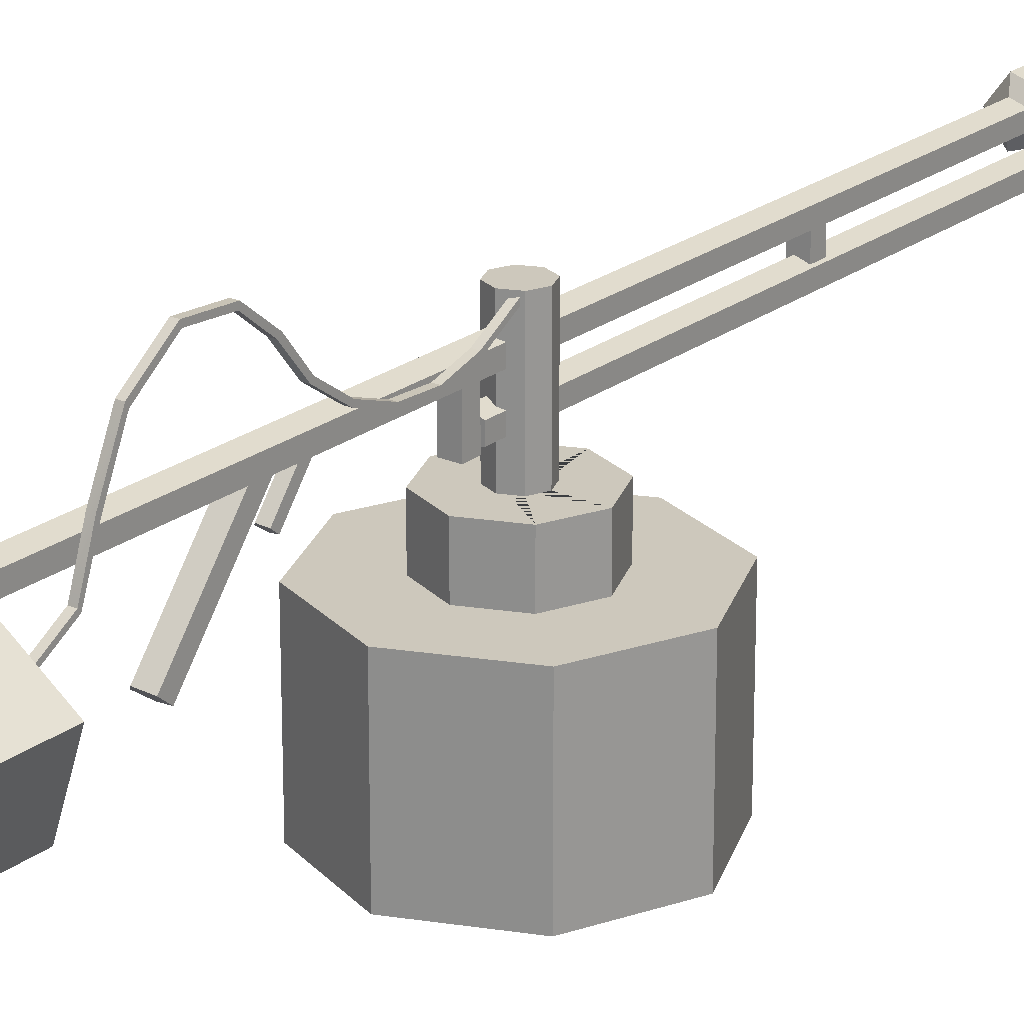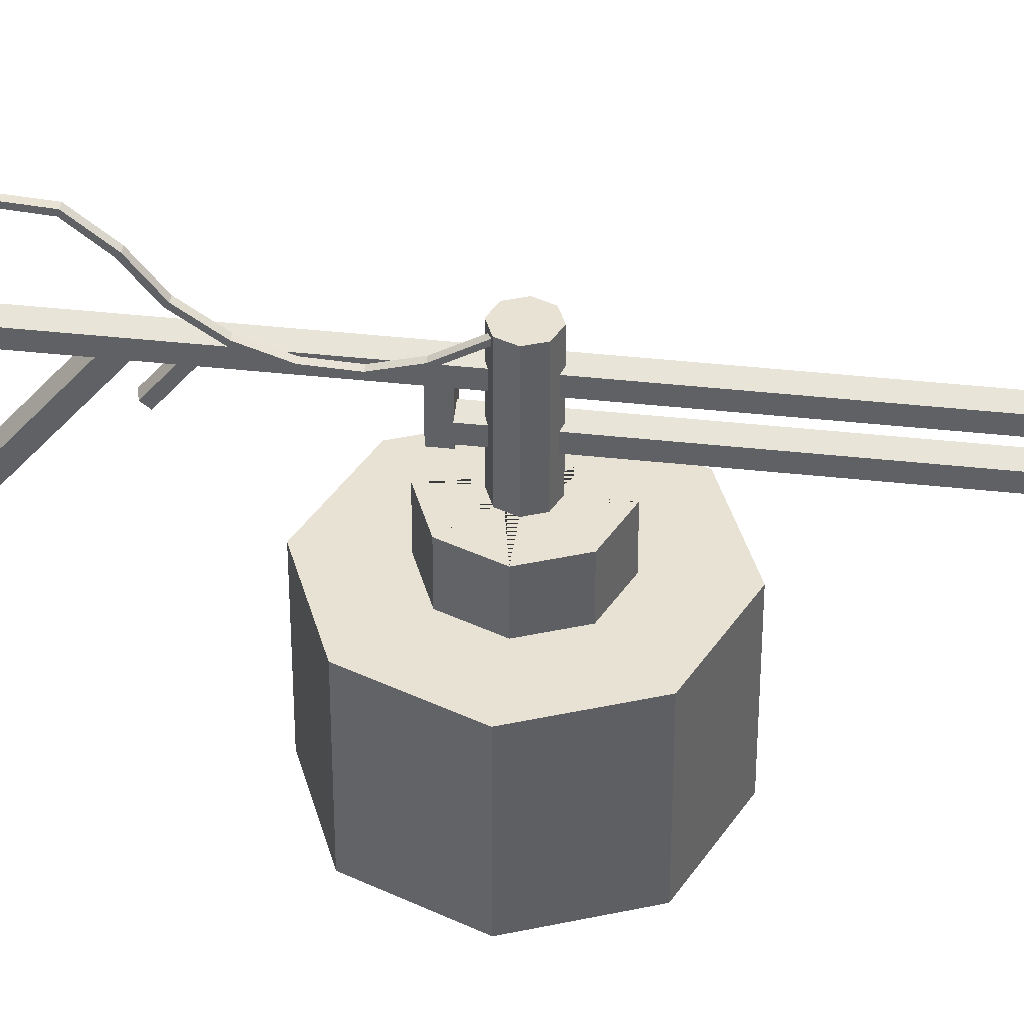
<metadata>
{"format":"obj","ext":"obj","renderer":"f3d","projection":"perspective","resolution":1024,"background":"white","views":[{"elev":22.1,"azim":-142.6,"up":"+Y"},{"elev":40.6,"azim":-82.3,"up":"+Y"}]}
</metadata>
<code>
g flamethrower
v 0.0108 0.07428 -0.1917
v 0.003894 0.08379 -0.1917
v 0.003894 0.08378 0.6724
v 0.0108 0.07427 0.6724
v 0.003894 0.08379 -0.1917
v -0.007286 0.08015 -0.1917
v -0.007286 0.08015 0.6724
v 0.003894 0.08378 0.6724
v -0.007286 0.08015 -0.1917
v -0.007286 0.0684 -0.1917
v -0.007286 0.06839 0.6724
v -0.007286 0.08015 0.6724
v -0.007286 0.0684 -0.1917
v 0.003894 0.06477 -0.1917
v 0.003894 0.06476 0.6724
v -0.007286 0.06839 0.6724
v 0.003894 0.06477 -0.1917
v 0.0108 0.07428 -0.1917
v 0.0108 0.07427 0.6724
v 0.003894 0.06476 0.6724
v 0.003894 0.08378 0.6724
v 0.007328 0.09435 0.6788
v 0.02192 0.07427 0.6788
v 0.0108 0.07427 0.6724
v -0.007286 0.08015 0.6724
v -0.01628 0.08668 0.6788
v 0.007328 0.09435 0.6788
v 0.003894 0.08378 0.6724
v -0.007286 0.06839 0.6724
v -0.01628 0.06186 0.6788
v -0.01628 0.08668 0.6788
v -0.007286 0.08015 0.6724
v 0.003894 0.06476 0.6724
v 0.007328 0.05419 0.6788
v -0.01628 0.06186 0.6788
v -0.007286 0.06839 0.6724
v 0.0108 0.07427 0.6724
v 0.02192 0.07427 0.6788
v 0.007328 0.05419 0.6788
v 0.003894 0.06476 0.6724
v -0.007286 0.08015 -0.1917
v 0.003894 0.08379 -0.1917
v 0.0108 0.07428 -0.1917
v -0.007286 0.0684 -0.1917
v 0.003894 0.06477 -0.1917
v -0.01628 0.08668 0.7483
v -0.01628 0.06186 0.7483
v 0.007328 0.05419 0.7483
v 0.007328 0.09435 0.7483
v 0.02192 0.07427 0.7483
v 0.007328 0.09435 0.7483
v 0.02192 0.07427 0.7483
v 0.02192 0.07427 0.6788
v 0.007328 0.09435 0.6788
v -0.01628 0.08668 0.7483
v 0.007328 0.09435 0.7483
v 0.007328 0.09435 0.6788
v -0.01628 0.08668 0.6788
v -0.01628 0.06186 0.7483
v -0.01628 0.08668 0.7483
v -0.01628 0.08668 0.6788
v -0.01628 0.06186 0.6788
v 0.007328 0.05419 0.7483
v -0.01628 0.06186 0.7483
v -0.01628 0.06186 0.6788
v 0.007328 0.05419 0.6788
v 0.02192 0.07427 0.7483
v 0.007328 0.05419 0.7483
v 0.007328 0.05419 0.6788
v 0.02192 0.07427 0.6788
v 0.0108 0.04413 0.2481
v 0.003894 0.05364 0.2481
v 0.003894 0.05364 0.7481
v 0.0108 0.04413 0.7481
v 0.003894 0.05364 0.2481
v -0.007286 0.05001 0.2481
v -0.007286 0.05 0.7481
v 0.003894 0.05364 0.7481
v -0.007286 0.05001 0.2481
v -0.007286 0.03825 0.2481
v -0.007286 0.03825 0.7481
v -0.007286 0.05 0.7481
v -0.007286 0.03825 0.2481
v 0.003894 0.03462 0.2481
v 0.003894 0.03462 0.7481
v -0.007286 0.03825 0.7481
v 0.003894 0.03462 0.2481
v 0.0108 0.04413 0.2481
v 0.0108 0.04413 0.7481
v 0.003894 0.03462 0.7481
v -0.007286 0.05001 0.2481
v 0.003894 0.05364 0.2481
v 0.0108 0.04413 0.2481
v -0.007286 0.03825 0.2481
v 0.003894 0.03462 0.2481
v -0.007286 0.05 0.7481
v -0.007286 0.03825 0.7481
v 0.003894 0.03462 0.7481
v 0.003894 0.05364 0.7481
v 0.0108 0.04413 0.7481
v 0.06935 -0.02762 0.2051
v 0.09934 -0.02762 0.2775
v 0.09934 -0.1499 0.2775
v 0.06935 -0.1499 0.2051
v -0.00305 -0.02762 0.1751
v 0.06935 -0.02762 0.2051
v 0.06935 -0.1499 0.2051
v -0.00305 -0.1499 0.1751
v -0.07545 -0.02762 0.2051
v -0.00305 -0.02762 0.1751
v -0.00305 -0.1499 0.1751
v -0.07545 -0.1499 0.2051
v -0.1054 -0.02762 0.2775
v -0.07545 -0.02762 0.2051
v -0.07545 -0.1499 0.2051
v -0.1054 -0.1499 0.2775
v -0.07545 -0.02762 0.3499
v -0.1054 -0.02762 0.2775
v -0.1054 -0.1499 0.2775
v -0.07545 -0.1499 0.3499
v -0.00305 -0.02762 0.3799
v -0.07545 -0.02762 0.3499
v -0.07545 -0.1499 0.3499
v -0.00305 -0.1499 0.3799
v 0.06935 -0.02762 0.3499
v -0.00305 -0.02762 0.3799
v -0.00305 -0.1499 0.3799
v 0.06935 -0.1499 0.3499
v 0.09934 -0.02762 0.2775
v 0.06935 -0.02762 0.3499
v 0.06935 -0.1499 0.3499
v 0.09934 -0.1499 0.2775
v 0.03108 -0.02762 0.2434
v 0.04522 -0.02762 0.2775
v 0.09934 -0.02762 0.2775
v 0.06935 -0.02762 0.2051
v -0.00305 -0.02762 0.2292
v -0.00305 -0.02762 0.1751
v -0.03718 -0.02762 0.2434
v -0.00305 -0.02762 0.1751
v -0.07545 -0.02762 0.2051
v -0.05132 -0.02762 0.2775
v -0.1054 -0.02762 0.2775
v -0.03718 -0.02762 0.3116
v -0.07545 -0.02762 0.3499
v -0.00305 -0.02762 0.3258
v -0.00305 -0.02762 0.3799
v 0.03108 -0.02762 0.3116
v 0.06935 -0.02762 0.3499
v 0.03108 0.01238 0.2434
v 0.04522 0.01238 0.2775
v 0.04522 -0.02762 0.2775
v 0.03108 -0.02762 0.2434
v -0.00305 0.01238 0.2292
v 0.03108 0.01238 0.2434
v 0.03108 -0.02762 0.2434
v -0.00305 -0.02762 0.2292
v -0.03718 0.01238 0.2434
v -0.00305 0.01238 0.2292
v -0.00305 -0.02762 0.2292
v -0.03718 -0.02762 0.2434
v -0.05132 0.01238 0.2775
v -0.03718 0.01238 0.2434
v -0.03718 -0.02762 0.2434
v -0.05132 -0.02762 0.2775
v -0.03718 0.01238 0.3116
v -0.05132 0.01238 0.2775
v -0.05132 -0.02762 0.2775
v -0.03718 -0.02762 0.3116
v -0.00305 0.01238 0.3258
v -0.03718 0.01238 0.3116
v -0.03718 -0.02762 0.3116
v -0.00305 -0.02762 0.3258
v 0.03108 0.01238 0.3116
v -0.00305 0.01238 0.3258
v -0.00305 -0.02762 0.3258
v 0.03108 -0.02762 0.3116
v 0.04522 0.01238 0.2775
v 0.03108 0.01238 0.3116
v 0.03108 -0.02762 0.3116
v 0.04522 -0.02762 0.2775
v -0.01484 0.01238 0.2893
v -0.01972 0.01238 0.2775
v 0.04522 0.01238 0.2775
v 0.03108 0.01238 0.2434
v -0.00305 0.01238 0.2942
v -0.00305 0.01238 0.2292
v 0.00874 0.01238 0.2893
v -0.03718 0.01238 0.2434
v 0.01362 0.01238 0.2775
v -0.05132 0.01238 0.2775
v 0.00874 0.01238 0.2657
v -0.03718 0.01238 0.3116
v -0.00305 0.01238 0.2608
v -0.00305 0.01238 0.3258
v -0.01484 0.01238 0.2657
v 0.03108 0.01238 0.3116
v -0.01484 0.1033 0.2893
v -0.01972 0.1033 0.2775
v -0.01972 0.01238 0.2775
v -0.01484 0.01238 0.2893
v -0.00305 0.1033 0.2942
v -0.01484 0.1033 0.2893
v -0.01484 0.01238 0.2893
v -0.00305 0.01238 0.2942
v 0.00874 0.1033 0.2893
v -0.00305 0.1033 0.2942
v -0.00305 0.01238 0.2942
v 0.00874 0.01238 0.2893
v 0.01362 0.1033 0.2775
v 0.00874 0.1033 0.2893
v 0.00874 0.01238 0.2893
v 0.01362 0.01238 0.2775
v 0.00874 0.1033 0.2657
v 0.01362 0.1033 0.2775
v 0.01362 0.01238 0.2775
v 0.00874 0.01238 0.2657
v -0.00305 0.1033 0.2608
v 0.00874 0.1033 0.2657
v 0.00874 0.01238 0.2657
v -0.00305 0.01238 0.2608
v -0.01484 0.1033 0.2657
v -0.00305 0.1033 0.2608
v -0.00305 0.01238 0.2608
v -0.01484 0.01238 0.2657
v -0.01972 0.1033 0.2775
v -0.01484 0.1033 0.2657
v -0.01484 0.01238 0.2657
v -0.01972 0.01238 0.2775
v 0.00874 0.1033 0.2657
v -0.01972 0.1033 0.2775
v -0.01484 0.1033 0.2893
v 0.01362 0.1033 0.2775
v -0.00305 0.1033 0.2608
v -0.01484 0.1033 0.2657
v -0.00305 0.1033 0.2942
v 0.00874 0.1033 0.2893
v 0.0108 -0.004523 0.04637
v 0.003894 0.001464 0.03898
v 0.003894 0.07916 0.1019
v 0.0108 0.07317 0.1093
v 0.003894 0.001464 0.03898
v -0.007286 -0.0008227 0.0418
v -0.007286 0.07687 0.1048
v 0.003894 0.07916 0.1019
v -0.007286 -0.0008227 0.0418
v -0.007286 -0.008223 0.05094
v -0.007286 0.06947 0.1139
v -0.007286 0.07687 0.1048
v -0.007286 -0.008223 0.05094
v 0.003894 -0.01051 0.05376
v 0.003894 0.06719 0.1167
v -0.007286 0.06947 0.1139
v 0.003894 -0.01051 0.05376
v 0.0108 -0.004523 0.04637
v 0.0108 0.07317 0.1093
v 0.003894 0.06719 0.1167
v -0.007286 -0.0008227 0.0418
v 0.003894 0.001464 0.03898
v 0.0108 -0.004523 0.04637
v -0.007286 -0.008223 0.05094
v 0.003894 -0.01051 0.05376
v 0.03031 -0.02585 -0.1916
v 0.04831 0.03011 -0.1916
v 0.04831 0.03011 -0.0416
v 0.03031 -0.02585 -0.0416
v 0.04831 0.03011 -0.1916
v 0.0006593 0.06452 -0.1916
v 0.0006593 0.06452 -0.0416
v 0.04831 0.03011 -0.0416
v 0.0006593 0.06452 -0.1916
v -0.04679 0.02983 -0.1916
v -0.04679 0.02983 -0.0416
v 0.0006593 0.06452 -0.0416
v -0.04679 0.02983 -0.1916
v -0.02847 -0.02602 -0.1916
v -0.02847 -0.02602 -0.0416
v -0.04679 0.02983 -0.0416
v -0.02847 -0.02602 -0.1916
v 0.03031 -0.02585 -0.1916
v 0.03031 -0.02585 -0.0416
v -0.02847 -0.02602 -0.0416
v 0.0006593 0.06452 -0.1916
v 0.04831 0.03011 -0.1916
v 0.03031 -0.02585 -0.1916
v -0.04679 0.02983 -0.1916
v -0.02847 -0.02602 -0.1916
v 0.0006593 0.06452 -0.0416
v -0.04679 0.02983 -0.0416
v -0.02847 -0.02602 -0.0416
v 0.04831 0.03011 -0.0416
v 0.03031 -0.02585 -0.0416
v 0.006665 0.0422 0.1173
v 0.002615 0.04571 0.1129
v 0.002615 0.07588 0.1369
v 0.006665 0.07237 0.1412
v 0.002615 0.04571 0.1129
v -0.003938 0.04437 0.1146
v -0.003938 0.07454 0.1385
v 0.002615 0.07588 0.1369
v -0.003938 0.04437 0.1146
v -0.003938 0.04004 0.1199
v -0.003938 0.0702 0.1439
v -0.003938 0.07454 0.1385
v -0.003938 0.04004 0.1199
v 0.002615 0.0387 0.1216
v 0.002615 0.06886 0.1456
v -0.003938 0.0702 0.1439
v 0.002615 0.0387 0.1216
v 0.006665 0.0422 0.1173
v 0.006665 0.07237 0.1412
v 0.002615 0.06886 0.1456
v -0.003938 0.04437 0.1146
v 0.002615 0.04571 0.1129
v 0.006665 0.0422 0.1173
v -0.003938 0.04004 0.1199
v 0.002615 0.0387 0.1216
v 0.008114 0.03387 0.2356
v 0.008114 0.07815 0.2356
v 0.008114 0.07815 0.2481
v 0.008114 0.03387 0.2481
v -0.004986 0.03387 0.2356
v -0.004986 0.03387 0.2481
v -0.004986 0.07815 0.2481
v -0.004986 0.07815 0.2356
v 0.008114 0.03387 0.2356
v 0.008114 0.03387 0.2481
v -0.004986 0.03387 0.2481
v -0.004986 0.03387 0.2356
v 0.008114 0.03387 0.2481
v 0.008114 0.07815 0.2481
v -0.004986 0.07815 0.2481
v -0.004986 0.03387 0.2481
v 0.008114 0.07815 0.2356
v 0.008114 0.03387 0.2356
v -0.004986 0.03387 0.2356
v -0.004986 0.07815 0.2356
v -0.007838 0.08486 0.238
v -0.01287 0.08486 0.238
v -0.01287 0.1013 0.2663
v -0.007838 0.1013 0.2663
v -0.007838 0.07755 0.2119
v -0.01287 0.07755 0.2119
v -0.01287 0.08486 0.238
v -0.007838 0.08486 0.238
v -0.007838 0.07866 0.1841
v -0.01287 0.07866 0.1841
v -0.01287 0.07755 0.2119
v -0.007838 0.07755 0.2119
v -0.007838 0.08812 0.1567
v -0.01287 0.08812 0.1567
v -0.01287 0.07866 0.1841
v -0.007838 0.07866 0.1841
v -0.007838 0.1051 0.1323
v -0.01287 0.1051 0.1323
v -0.01287 0.08812 0.1567
v -0.007838 0.08812 0.1567
v -0.007838 0.1288 0.1136
v -0.01287 0.1288 0.1136
v -0.01287 0.1051 0.1323
v -0.007838 0.1051 0.1323
v -0.007838 0.1484 0.08915
v -0.01287 0.1484 0.08915
v -0.01287 0.1288 0.1136
v -0.007838 0.1288 0.1136
v -0.007838 0.1506 0.05492
v -0.01287 0.1506 0.05492
v -0.01287 0.1484 0.08915
v -0.007838 0.1484 0.08915
v -0.007838 0.1273 0.02311
v -0.01287 0.1273 0.02311
v -0.01287 0.1506 0.05492
v -0.007838 0.1506 0.05492
v -0.007838 0.08836 0.005144
v -0.01287 0.08836 0.005144
v -0.01287 0.1273 0.02311
v -0.007838 0.1273 0.02311
v -0.007838 0.05399 -0.006801
v -0.01287 0.05399 -0.006801
v -0.007838 0.02992 -0.04767
v -0.01287 0.02992 -0.04767
v -0.01287 0.05399 -0.006801
v -0.007838 0.05399 -0.006801
v -0.007838 0.08216 0.2397
v -0.007838 0.09861 0.2682
v -0.01287 0.09861 0.2682
v -0.01287 0.08216 0.2397
v -0.007838 0.0742 0.2128
v -0.007838 0.08216 0.2397
v -0.01287 0.08216 0.2397
v -0.01287 0.0742 0.2128
v -0.007838 0.07512 0.1842
v -0.007838 0.0742 0.2128
v -0.01287 0.0742 0.2128
v -0.01287 0.07512 0.1842
v -0.007838 0.0848 0.1555
v -0.007838 0.07512 0.1842
v -0.01287 0.07512 0.1842
v -0.01287 0.0848 0.1555
v -0.007838 0.1024 0.1299
v -0.007838 0.0848 0.1555
v -0.01287 0.0848 0.1555
v -0.01287 0.1024 0.1299
v -0.007838 0.1266 0.1105
v -0.007838 0.1024 0.1299
v -0.01287 0.1024 0.1299
v -0.01287 0.1266 0.1105
v -0.007838 0.1446 0.0882
v -0.007838 0.1266 0.1105
v -0.01287 0.1266 0.1105
v -0.01287 0.1446 0.0882
v -0.007838 0.1468 0.05586
v -0.007838 0.1446 0.0882
v -0.01287 0.1446 0.0882
v -0.01287 0.1468 0.05586
v -0.007838 0.124 0.02515
v -0.007838 0.1468 0.05586
v -0.01287 0.1468 0.05586
v -0.01287 0.124 0.02515
v -0.007838 0.0863 0.007981
v -0.007838 0.124 0.02515
v -0.01287 0.124 0.02515
v -0.01287 0.0863 0.007981
v -0.007838 0.0515 -0.004806
v -0.01287 0.0515 -0.004806
v -0.007838 0.02715 -0.04657
v -0.007838 0.0515 -0.004806
v -0.01287 0.0515 -0.004806
v -0.01287 0.02715 -0.04657
v -0.01287 0.08216 0.2397
v -0.01287 0.09861 0.2682
v -0.01287 0.1013 0.2663
v -0.01287 0.08486 0.238
v -0.01287 0.0742 0.2128
v -0.01287 0.07755 0.2119
v -0.01287 0.07512 0.1842
v -0.01287 0.07866 0.1841
v -0.01287 0.0848 0.1555
v -0.01287 0.08812 0.1567
v -0.01287 0.1024 0.1299
v -0.01287 0.1051 0.1323
v -0.01287 0.1266 0.1105
v -0.01287 0.1288 0.1136
v -0.01287 0.1446 0.0882
v -0.01287 0.1484 0.08915
v -0.01287 0.1468 0.05586
v -0.01287 0.1506 0.05492
v -0.01287 0.124 0.02515
v -0.01287 0.1273 0.02311
v -0.01287 0.0863 0.007981
v -0.01287 0.08836 0.005144
v -0.01287 0.0515 -0.004806
v -0.01287 0.05399 -0.006801
v -0.01287 0.02715 -0.04657
v -0.01287 0.02992 -0.04767
v -0.007838 0.02715 -0.04657
v -0.01287 0.02715 -0.04657
v -0.01287 0.02992 -0.04767
v -0.007838 0.02992 -0.04767
v -0.007838 0.0515 -0.004806
v -0.007838 0.02715 -0.04657
v -0.007838 0.02992 -0.04767
v -0.007838 0.05399 -0.006801
v -0.007838 0.0863 0.007981
v -0.007838 0.08836 0.005144
v -0.007838 0.124 0.02515
v -0.007838 0.1273 0.02311
v -0.007838 0.1468 0.05586
v -0.007838 0.1506 0.05492
v -0.007838 0.1446 0.0882
v -0.007838 0.1484 0.08915
v -0.007838 0.1266 0.1105
v -0.007838 0.1288 0.1136
v -0.007838 0.1024 0.1299
v -0.007838 0.1051 0.1323
v -0.007838 0.0848 0.1555
v -0.007838 0.08812 0.1567
v -0.007838 0.07512 0.1842
v -0.007838 0.07866 0.1841
v -0.007838 0.0742 0.2128
v -0.007838 0.07755 0.2119
v -0.007838 0.08216 0.2397
v -0.007838 0.08486 0.238
v -0.007838 0.09861 0.2682
v -0.007838 0.1013 0.2663
v -0.01287 0.09861 0.2682
v -0.007838 0.09861 0.2682
v -0.007838 0.1013 0.2663
v -0.01287 0.1013 0.2663
v 0.008114 0.03931 0.4911
v 0.008114 0.07815 0.4911
v 0.008114 0.07815 0.5036
v 0.008114 0.03931 0.5036
v -0.004986 0.03931 0.4911
v -0.004986 0.03931 0.5036
v -0.004986 0.07815 0.5036
v -0.004986 0.07815 0.4911
v 0.008114 0.03931 0.4911
v 0.008114 0.03931 0.5036
v -0.004986 0.03931 0.5036
v -0.004986 0.03931 0.4911
v 0.008114 0.03931 0.5036
v 0.008114 0.07815 0.5036
v -0.004986 0.07815 0.5036
v -0.004986 0.03931 0.5036
v 0.008114 0.07815 0.4911
v 0.008114 0.03931 0.4911
v -0.004986 0.03931 0.4911
v -0.004986 0.07815 0.4911
v 0.008114 0.007839 -0.2041
v 0.008114 0.07816 -0.2041
v 0.008114 0.07815 -0.1916
v 0.008114 0.007839 -0.1916
v -0.004986 0.007839 -0.2041
v -0.004986 0.007839 -0.1916
v -0.004986 0.07815 -0.1916
v -0.004986 0.07816 -0.2041
v 0.008114 0.007839 -0.2041
v 0.008114 0.007839 -0.1916
v -0.004986 0.007839 -0.1916
v -0.004986 0.007839 -0.2041
v 0.008114 0.07816 -0.2041
v 0.008114 0.007839 -0.2041
v -0.004986 0.007839 -0.2041
v -0.004986 0.07816 -0.2041
v -0.004986 0.07815 -0.1916
v 0.008114 0.07815 -0.1916
v 0.008114 0.07816 -0.2041
v -0.004986 0.07816 -0.2041
v 0.06935 -0.1499 0.3499
v -0.1054 -0.1499 0.2775
v -0.07545 -0.1499 0.2051
v 0.09934 -0.1499 0.2775
v -0.00305 -0.1499 0.3799
v -0.07545 -0.1499 0.3499
v -0.00305 -0.1499 0.1751
v 0.06935 -0.1499 0.2051
f 1 2 3
f 3 4 1
f 5 6 7
f 7 8 5
f 9 10 11
f 11 12 9
f 13 14 15
f 15 16 13
f 17 18 19
f 19 20 17
f 21 22 23
f 23 24 21
f 25 26 27
f 27 28 25
f 29 30 31
f 31 32 29
f 33 34 35
f 35 36 33
f 37 38 39
f 39 40 37
f 41 42 43
f 44 41 43
f 45 44 43
f 46 47 48
f 49 46 48
f 50 49 48
f 51 52 53
f 53 54 51
f 55 56 57
f 57 58 55
f 59 60 61
f 61 62 59
f 63 64 65
f 65 66 63
f 67 68 69
f 69 70 67
f 71 72 73
f 73 74 71
f 75 76 77
f 77 78 75
f 79 80 81
f 81 82 79
f 83 84 85
f 85 86 83
f 87 88 89
f 89 90 87
f 91 92 93
f 94 91 93
f 95 94 93
f 96 97 98
f 99 96 98
f 100 99 98
f 101 102 103
f 103 104 101
f 105 106 107
f 107 108 105
f 109 110 111
f 111 112 109
f 113 114 115
f 115 116 113
f 117 118 119
f 119 120 117
f 121 122 123
f 123 124 121
f 125 126 127
f 127 128 125
f 129 130 131
f 131 132 129
f 133 134 135
f 135 136 133
f 137 133 136
f 136 138 137
f 139 137 140
f 140 141 139
f 142 139 141
f 141 143 142
f 144 142 143
f 143 145 144
f 146 144 145
f 145 147 146
f 148 146 147
f 147 149 148
f 134 148 149
f 149 135 134
f 150 151 152
f 152 153 150
f 154 155 156
f 156 157 154
f 158 159 160
f 160 161 158
f 162 163 164
f 164 165 162
f 166 167 168
f 168 169 166
f 170 171 172
f 172 173 170
f 174 175 176
f 176 177 174
f 178 179 180
f 180 181 178
f 182 183 184
f 184 185 182
f 186 182 185
f 185 187 186
f 188 186 187
f 187 189 188
f 190 188 189
f 189 191 190
f 192 190 191
f 191 193 192
f 194 192 193
f 193 195 194
f 196 194 195
f 195 197 196
f 183 196 197
f 197 184 183
f 198 199 200
f 200 201 198
f 202 203 204
f 204 205 202
f 206 207 208
f 208 209 206
f 210 211 212
f 212 213 210
f 214 215 216
f 216 217 214
f 218 219 220
f 220 221 218
f 222 223 224
f 224 225 222
f 226 227 228
f 228 229 226
f 230 231 232
f 232 233 230
f 230 234 235
f 235 231 230
f 232 236 237
f 237 233 232
f 238 239 240
f 240 241 238
f 242 243 244
f 244 245 242
f 246 247 248
f 248 249 246
f 250 251 252
f 252 253 250
f 254 255 256
f 256 257 254
f 258 259 260
f 261 258 260
f 262 261 260
f 263 264 265
f 265 266 263
f 267 268 269
f 269 270 267
f 271 272 273
f 273 274 271
f 275 276 277
f 277 278 275
f 279 280 281
f 281 282 279
f 283 284 285
f 286 283 285
f 287 286 285
f 288 289 290
f 291 288 290
f 292 291 290
f 293 294 295
f 295 296 293
f 297 298 299
f 299 300 297
f 301 302 303
f 303 304 301
f 305 306 307
f 307 308 305
f 309 310 311
f 311 312 309
f 313 314 315
f 316 313 315
f 317 316 315
f 318 319 320
f 320 321 318
f 322 323 324
f 324 325 322
f 326 327 328
f 328 329 326
f 330 331 332
f 332 333 330
f 334 335 336
f 336 337 334
f 338 339 340
f 340 341 338
f 342 343 344
f 344 345 342
f 346 347 348
f 348 349 346
f 350 351 352
f 352 353 350
f 354 355 356
f 356 357 354
f 358 359 360
f 360 361 358
f 362 363 364
f 364 365 362
f 366 367 368
f 368 369 366
f 370 371 372
f 372 373 370
f 374 375 376
f 376 377 374
f 378 379 375
f 375 374 378
f 380 381 382
f 382 383 380
f 384 385 386
f 386 387 384
f 388 389 390
f 390 391 388
f 392 393 394
f 394 395 392
f 396 397 398
f 398 399 396
f 400 401 402
f 402 403 400
f 404 405 406
f 406 407 404
f 408 409 410
f 410 411 408
f 412 413 414
f 414 415 412
f 416 417 418
f 418 419 416
f 420 421 422
f 422 423 420
f 424 420 423
f 423 425 424
f 426 427 428
f 428 429 426
f 430 431 432
f 432 433 430
f 434 430 433
f 433 435 434
f 436 434 435
f 435 437 436
f 438 436 437
f 437 439 438
f 440 438 439
f 439 441 440
f 442 440 441
f 441 443 442
f 444 442 443
f 443 445 444
f 446 444 445
f 445 447 446
f 448 446 447
f 447 449 448
f 450 448 449
f 449 451 450
f 452 450 451
f 451 453 452
f 454 452 453
f 453 455 454
f 456 457 458
f 458 459 456
f 460 461 462
f 462 463 460
f 464 460 463
f 463 465 464
f 466 464 465
f 465 467 466
f 468 466 467
f 467 469 468
f 470 468 469
f 469 471 470
f 472 470 471
f 471 473 472
f 474 472 473
f 473 475 474
f 476 474 475
f 475 477 476
f 478 476 477
f 477 479 478
f 480 478 479
f 479 481 480
f 482 480 481
f 481 483 482
f 484 482 483
f 483 485 484
f 486 487 488
f 488 489 486
f 490 491 492
f 492 493 490
f 494 495 496
f 496 497 494
f 498 499 500
f 500 501 498
f 502 503 504
f 504 505 502
f 506 507 508
f 508 509 506
f 510 511 512
f 512 513 510
f 514 515 516
f 516 517 514
f 518 519 520
f 520 521 518
f 522 523 524
f 524 525 522
f 526 527 528
f 528 529 526
f 530 531 532
f 532 533 530
f 530 534 535
f 535 531 530
f 532 536 537
f 537 533 532

</code>
